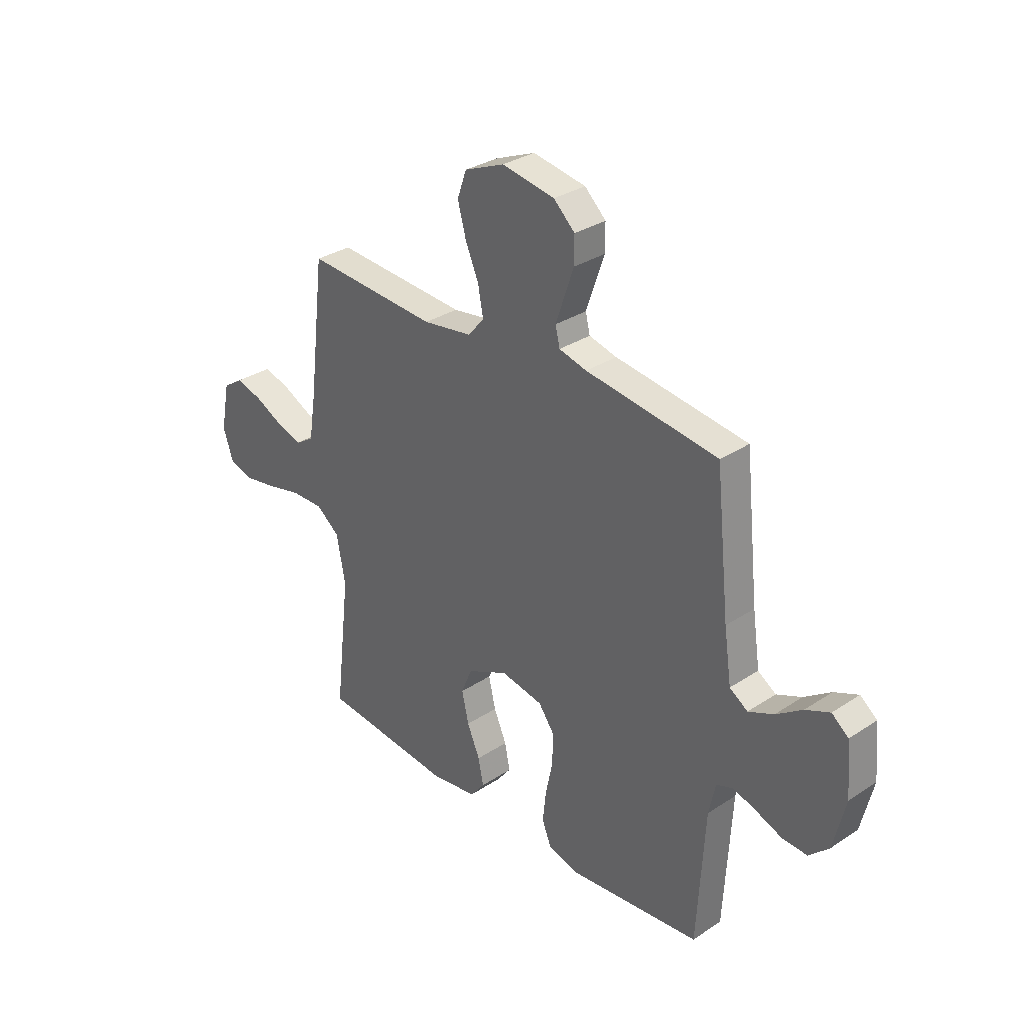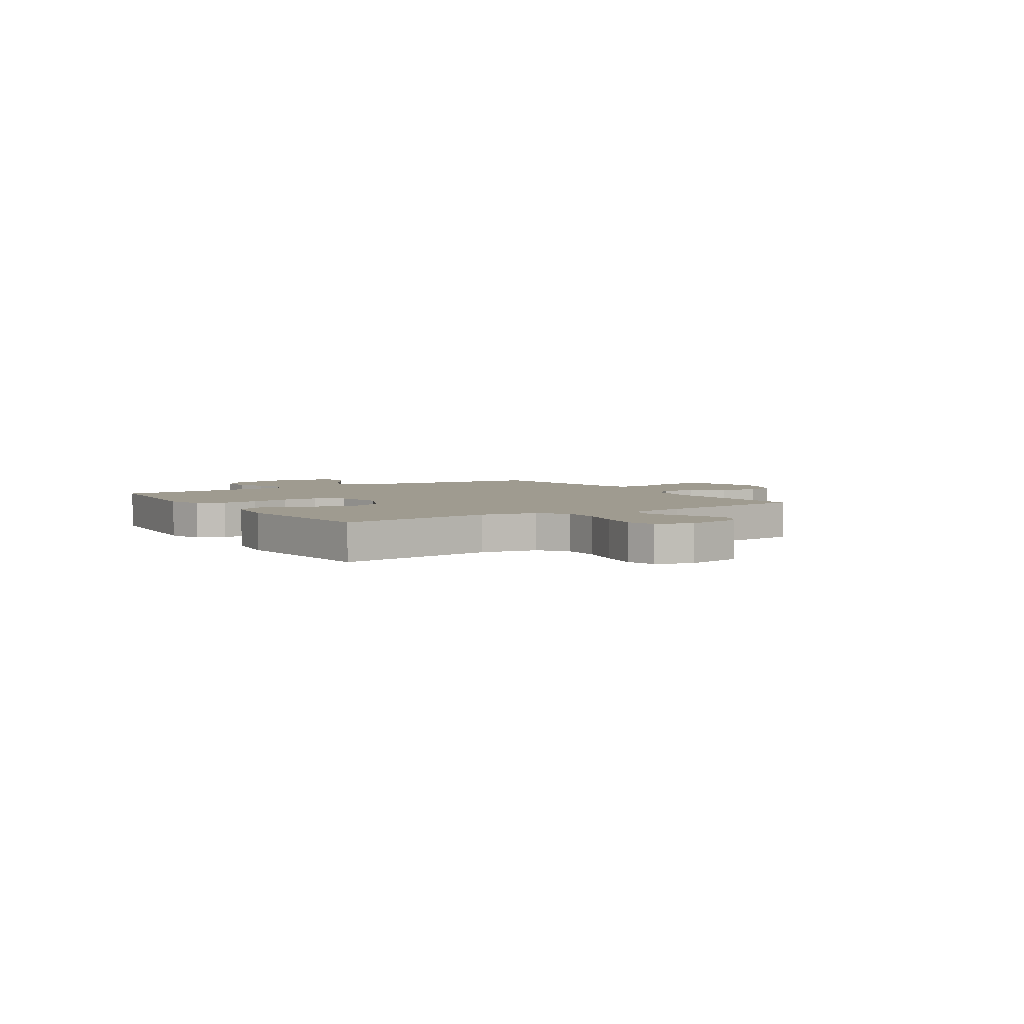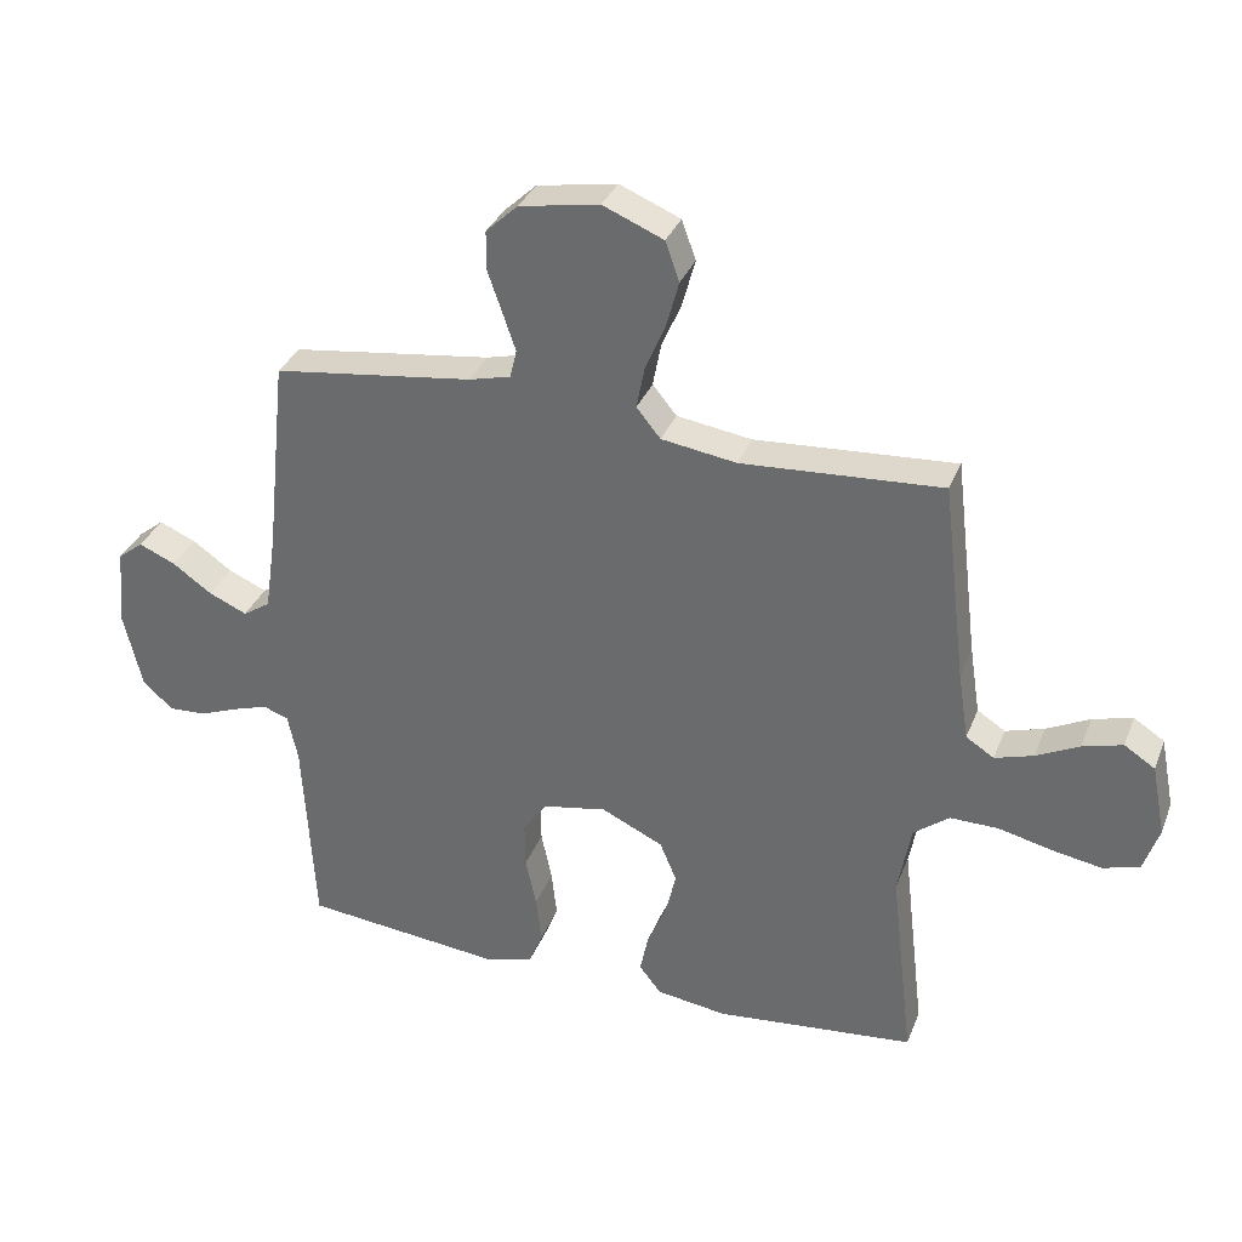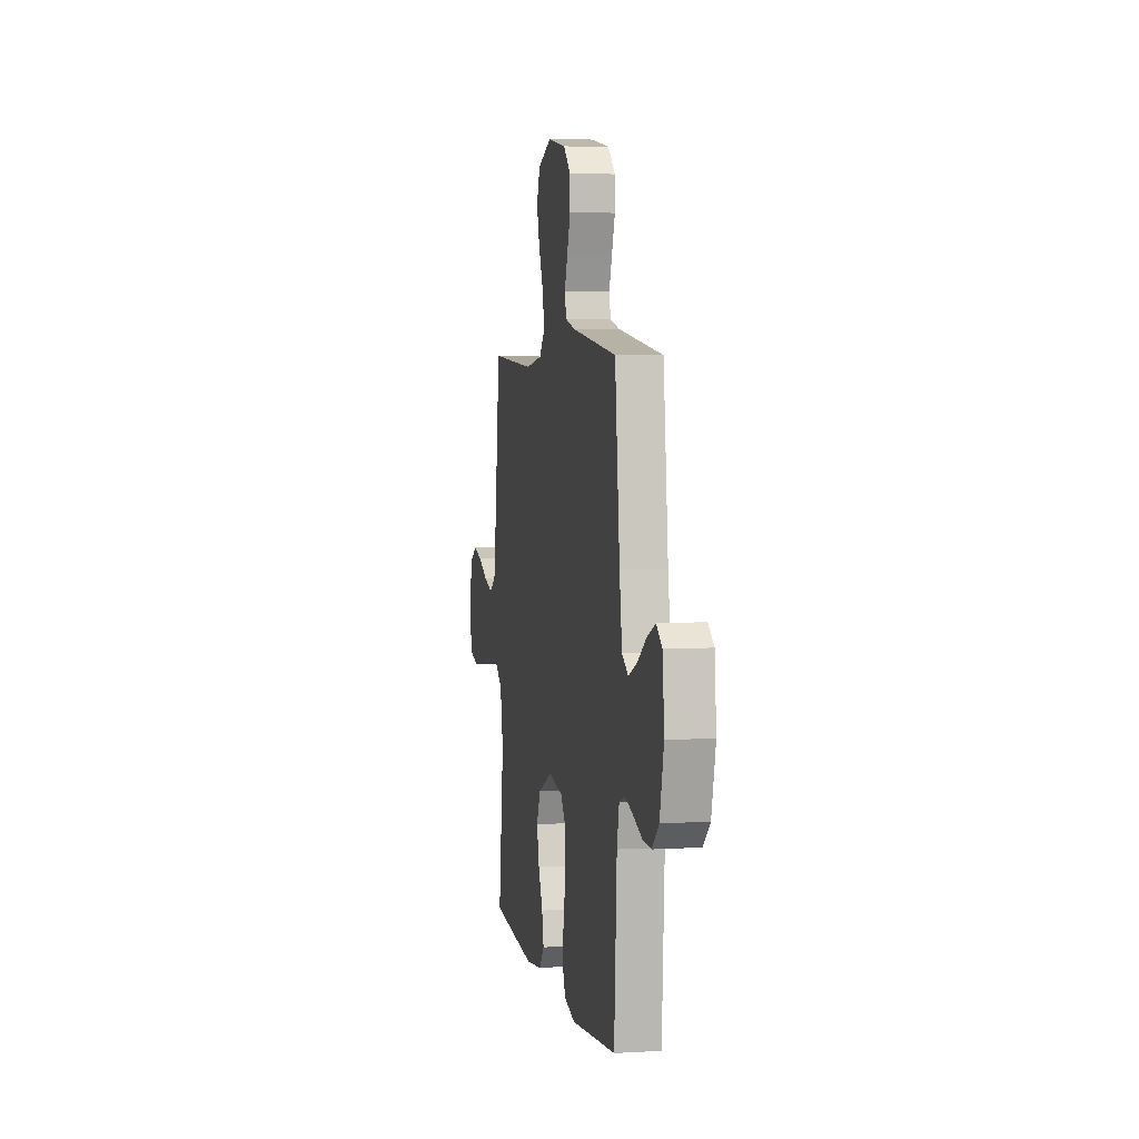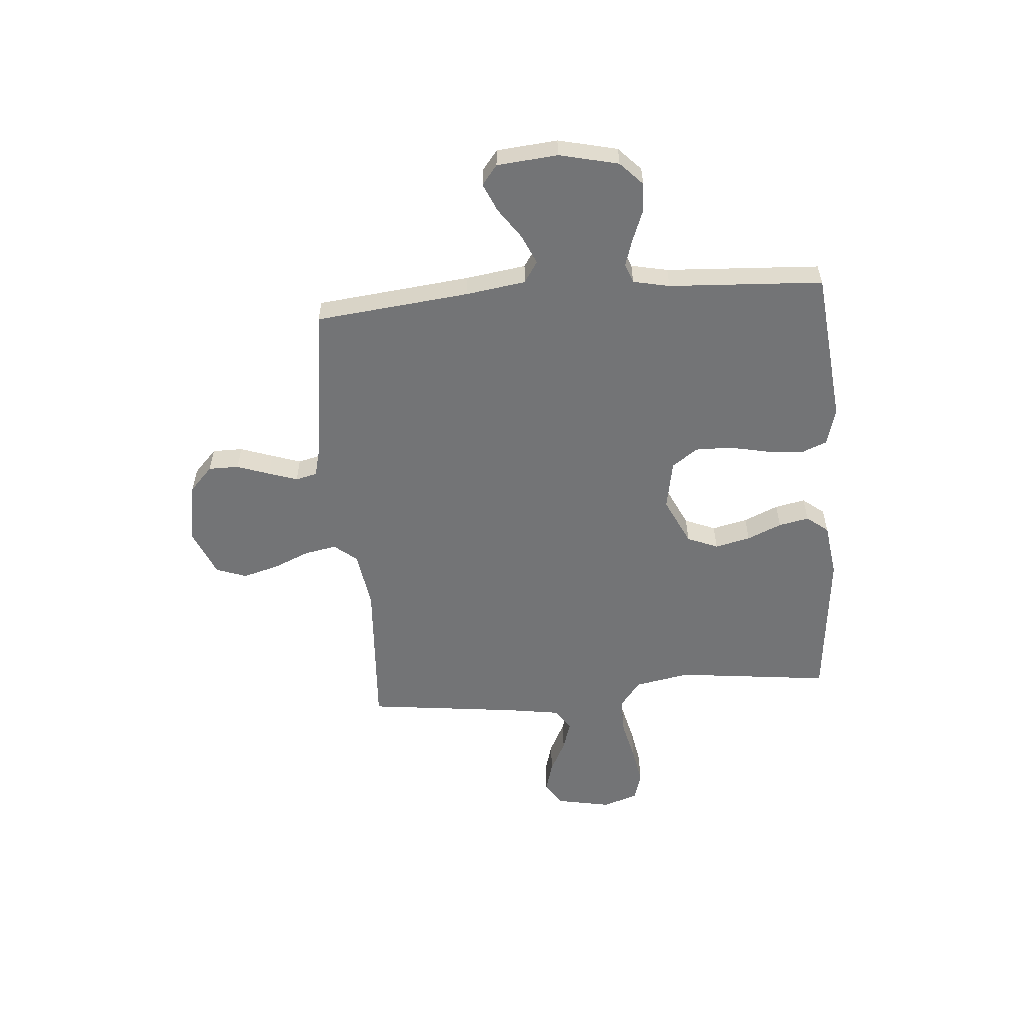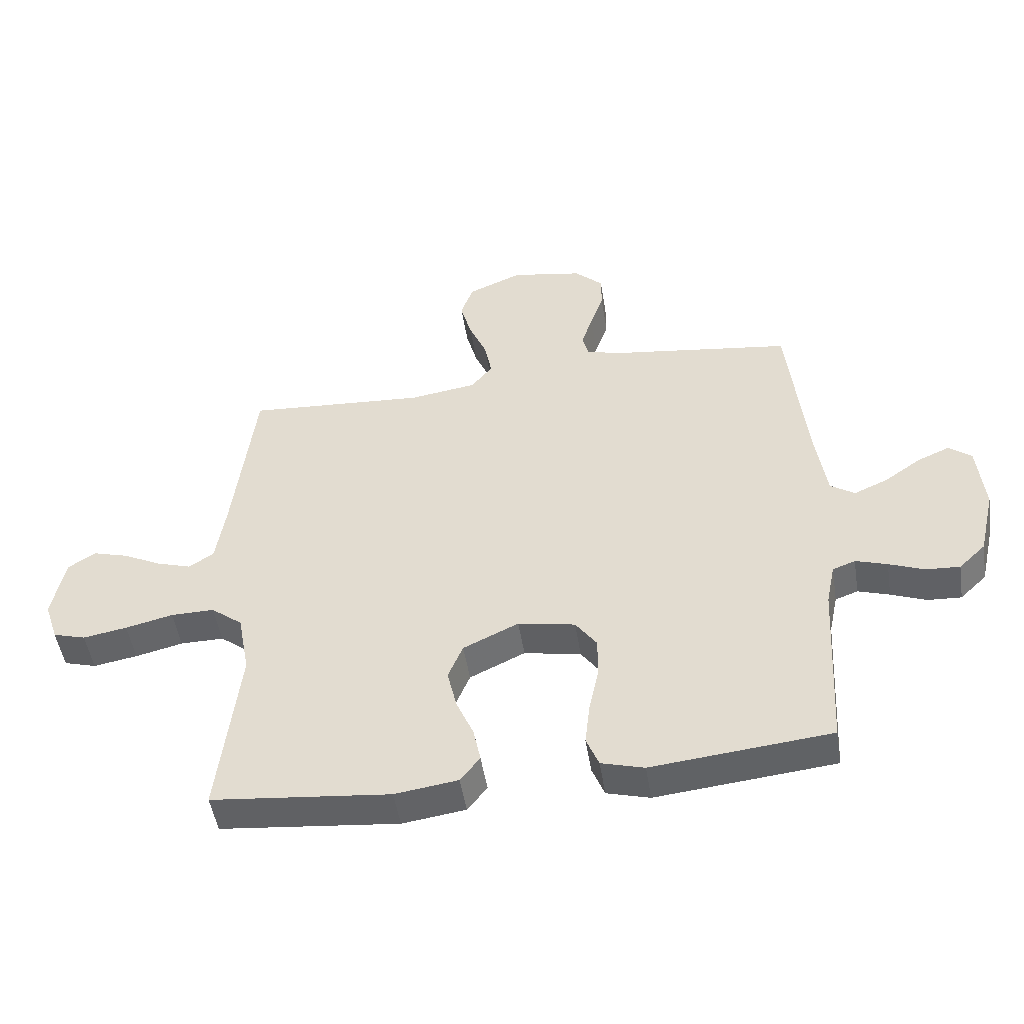
<metadata>
{"format":"obj","ext":"obj","renderer":"f3d","projection":"perspective","resolution":1024,"background":"white","views":[{"elev":31.6,"azim":47.0,"up":"+Z"},{"elev":4.0,"azim":-122.8,"up":"+Y"},{"elev":33.5,"azim":-160.5,"up":"+Z"},{"elev":4.7,"azim":79.0,"up":"+Z"},{"elev":-56.1,"azim":94.7,"up":"+Y"},{"elev":-49.2,"azim":8.9,"up":"+Z"}]}
</metadata>
<code>
v -0.5 0.07 0.5
v -0.2 0.07 0.481
v -0.087 0.07 0.498
v -0.051 0.07 0.542
v -0.063 0.07 0.605
v -0.093 0.07 0.675
v -0.112 0.07 0.745
v -0.091 0.07 0.804
v 0 0.07 0.842
v 0.12 0.07 0.821
v 0.168 0.07 0.776
v 0.168 0.07 0.717
v 0.146 0.07 0.654
v 0.127 0.07 0.598
v 0.137 0.07 0.556
v 0.2 0.07 0.54
v 0.5 0.07 0.5
v 0.532 0.07 0.2
v 0.549 0.07 0.084
v 0.59 0.07 0.057
v 0.647 0.07 0.082
v 0.707 0.07 0.124
v 0.762 0.07 0.148
v 0.8 0.07 0.118
v 0.811 0.07 0
v 0.784 0.07 -0.115
v 0.739 0.07 -0.158
v 0.682 0.07 -0.155
v 0.623 0.07 -0.132
v 0.57 0.07 -0.115
v 0.532 0.07 -0.129
v 0.517 0.07 -0.2
v 0.5 0.07 -0.5
v 0.2 0.07 -0.531
v 0.128 0.07 -0.511
v 0.107 0.07 -0.459
v 0.115 0.07 -0.388
v 0.131 0.07 -0.312
v 0.132 0.07 -0.242
v 0.096 0.07 -0.192
v 0 0.07 -0.174
v -0.093 0.07 -0.218
v -0.118 0.07 -0.278
v -0.102 0.07 -0.347
v -0.073 0.07 -0.414
v -0.061 0.07 -0.473
v -0.094 0.07 -0.515
v -0.2 0.07 -0.53
v -0.5 0.07 -0.5
v -0.465 0.07 -0.2
v -0.485 0.07 -0.093
v -0.538 0.07 -0.052
v -0.611 0.07 -0.053
v -0.691 0.07 -0.072
v -0.765 0.07 -0.085
v -0.82 0.07 -0.069
v -0.843 0.07 0
v -0.822 0.07 0.107
v -0.776 0.07 0.137
v -0.716 0.07 0.12
v -0.652 0.07 0.088
v -0.594 0.07 0.07
v -0.552 0.07 0.097
v -0.536 0.07 0.2
v -0.5 0 0.5
v -0.2 0 0.481
v -0.087 0 0.498
v -0.051 0 0.542
v -0.063 0 0.605
v -0.093 0 0.675
v -0.112 0 0.745
v -0.091 0 0.804
v 0 0 0.842
v 0.12 0 0.821
v 0.168 0 0.776
v 0.168 0 0.717
v 0.146 0 0.654
v 0.127 0 0.598
v 0.137 0 0.556
v 0.2 0 0.54
v 0.5 0 0.5
v 0.532 0 0.2
v 0.549 0 0.084
v 0.59 0 0.057
v 0.647 0 0.082
v 0.707 0 0.124
v 0.762 0 0.148
v 0.8 0 0.118
v 0.811 0 0
v 0.784 0 -0.115
v 0.739 0 -0.158
v 0.682 0 -0.155
v 0.623 0 -0.132
v 0.57 0 -0.115
v 0.532 0 -0.129
v 0.517 0 -0.2
v 0.5 0 -0.5
v 0.2 0 -0.531
v 0.128 0 -0.511
v 0.107 0 -0.459
v 0.115 0 -0.388
v 0.131 0 -0.312
v 0.132 0 -0.242
v 0.096 0 -0.192
v 0 0 -0.174
v -0.093 0 -0.218
v -0.118 0 -0.278
v -0.102 0 -0.347
v -0.073 0 -0.414
v -0.061 0 -0.473
v -0.094 0 -0.515
v -0.2 0 -0.53
v -0.5 0 -0.5
v -0.465 0 -0.2
v -0.485 0 -0.093
v -0.538 0 -0.052
v -0.611 0 -0.053
v -0.691 0 -0.072
v -0.765 0 -0.085
v -0.82 0 -0.069
v -0.843 0 0
v -0.822 0 0.107
v -0.776 0 0.137
v -0.716 0 0.12
v -0.652 0 0.088
v -0.594 0 0.07
v -0.552 0 0.097
v -0.536 0 0.2
f 58 59 60 61
f 58 61 62
f 57 58 62
f 56 57 62
f 53 54 55 56
f 53 56 62
f 52 53 62 63
f 47 48 49 50
f 47 50 51
f 44 45 46 47
f 43 44 47 51
f 42 43 51 52
f 35 36 37 38
f 33 34 35 38
f 32 33 38 39
f 31 32 39 40
f 26 27 28 29
f 26 29 30
f 25 26 30
f 21 22 23 24
f 20 21 24 25
f 16 17 18
f 15 16 18 19
f 10 11 12 13
f 10 13 14
f 9 10 14
f 8 9 14 15
f 5 6 7 8
f 4 5 8 15
f 64 1 2
f 64 2 3
f 63 64 3
f 41 42 52 63
f 41 63 3
f 20 25 30 31
f 19 20 31 40
f 15 19 40 41
f 3 4 15 41
f 125 124 123 122
f 126 125 122
f 126 122 121
f 126 121 120
f 120 119 118 117
f 126 120 117
f 127 126 117 116
f 114 113 112 111
f 115 114 111
f 111 110 109 108
f 115 111 108 107
f 116 115 107 106
f 102 101 100 99
f 102 99 98 97
f 103 102 97 96
f 104 103 96 95
f 93 92 91 90
f 94 93 90
f 94 90 89
f 88 87 86 85
f 89 88 85 84
f 82 81 80
f 83 82 80 79
f 77 76 75 74
f 78 77 74
f 78 74 73
f 79 78 73 72
f 72 71 70 69
f 79 72 69 68
f 66 65 128
f 67 66 128
f 67 128 127
f 127 116 106 105
f 67 127 105
f 95 94 89 84
f 104 95 84 83
f 105 104 83 79
f 105 79 68 67
f 1 65 66 2
f 2 66 67 3
f 3 67 68 4
f 4 68 69 5
f 5 69 70 6
f 6 70 71 7
f 7 71 72 8
f 8 72 73 9
f 9 73 74 10
f 10 74 75 11
f 11 75 76 12
f 12 76 77 13
f 13 77 78 14
f 14 78 79 15
f 15 79 80 16
f 16 80 81 17
f 17 81 82 18
f 18 82 83 19
f 19 83 84 20
f 20 84 85 21
f 21 85 86 22
f 22 86 87 23
f 23 87 88 24
f 24 88 89 25
f 25 89 90 26
f 26 90 91 27
f 27 91 92 28
f 28 92 93 29
f 29 93 94 30
f 30 94 95 31
f 31 95 96 32
f 32 96 97 33
f 33 97 98 34
f 34 98 99 35
f 35 99 100 36
f 36 100 101 37
f 37 101 102 38
f 38 102 103 39
f 39 103 104 40
f 40 104 105 41
f 41 105 106 42
f 42 106 107 43
f 43 107 108 44
f 44 108 109 45
f 45 109 110 46
f 46 110 111 47
f 47 111 112 48
f 48 112 113 49
f 49 113 114 50
f 50 114 115 51
f 51 115 116 52
f 52 116 117 53
f 53 117 118 54
f 54 118 119 55
f 55 119 120 56
f 56 120 121 57
f 57 121 122 58
f 58 122 123 59
f 59 123 124 60
f 60 124 125 61
f 61 125 126 62
f 62 126 127 63
f 63 127 128 64
f 64 128 65 1

</code>
